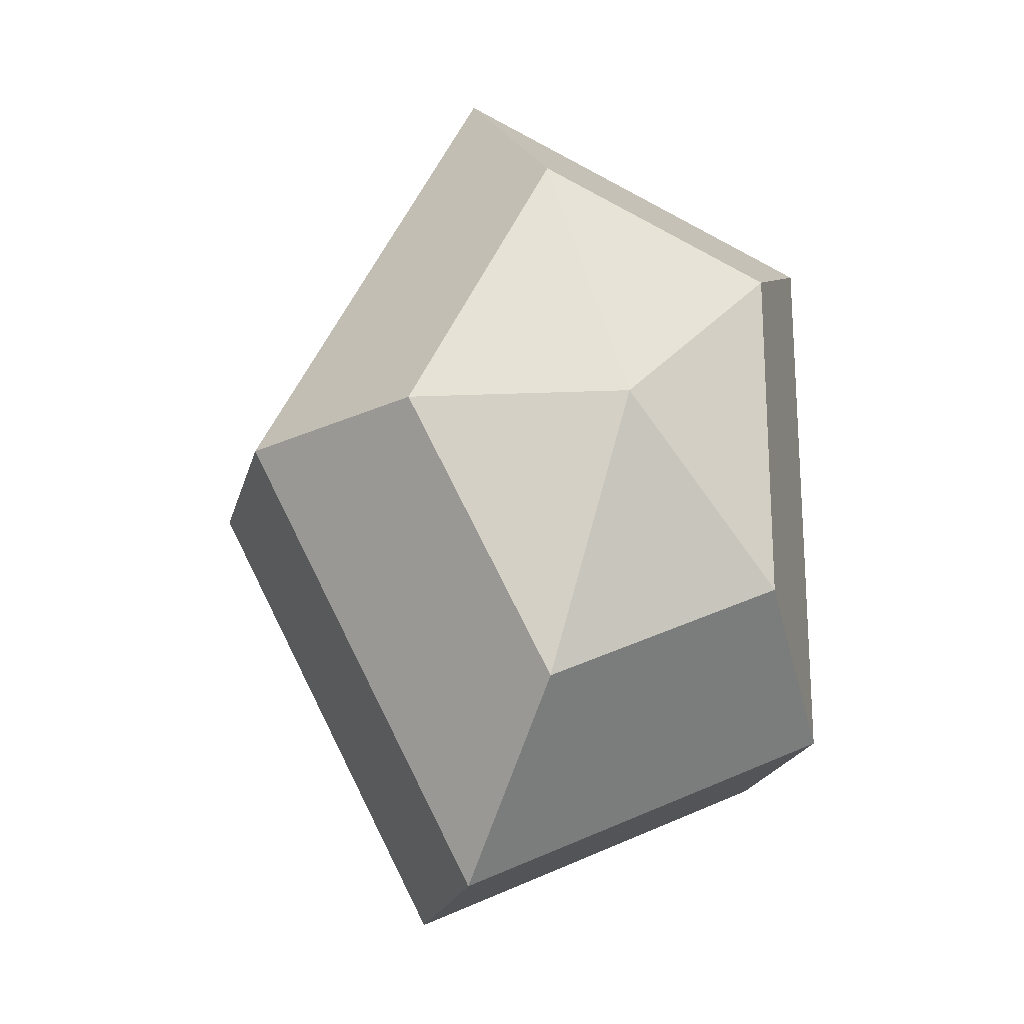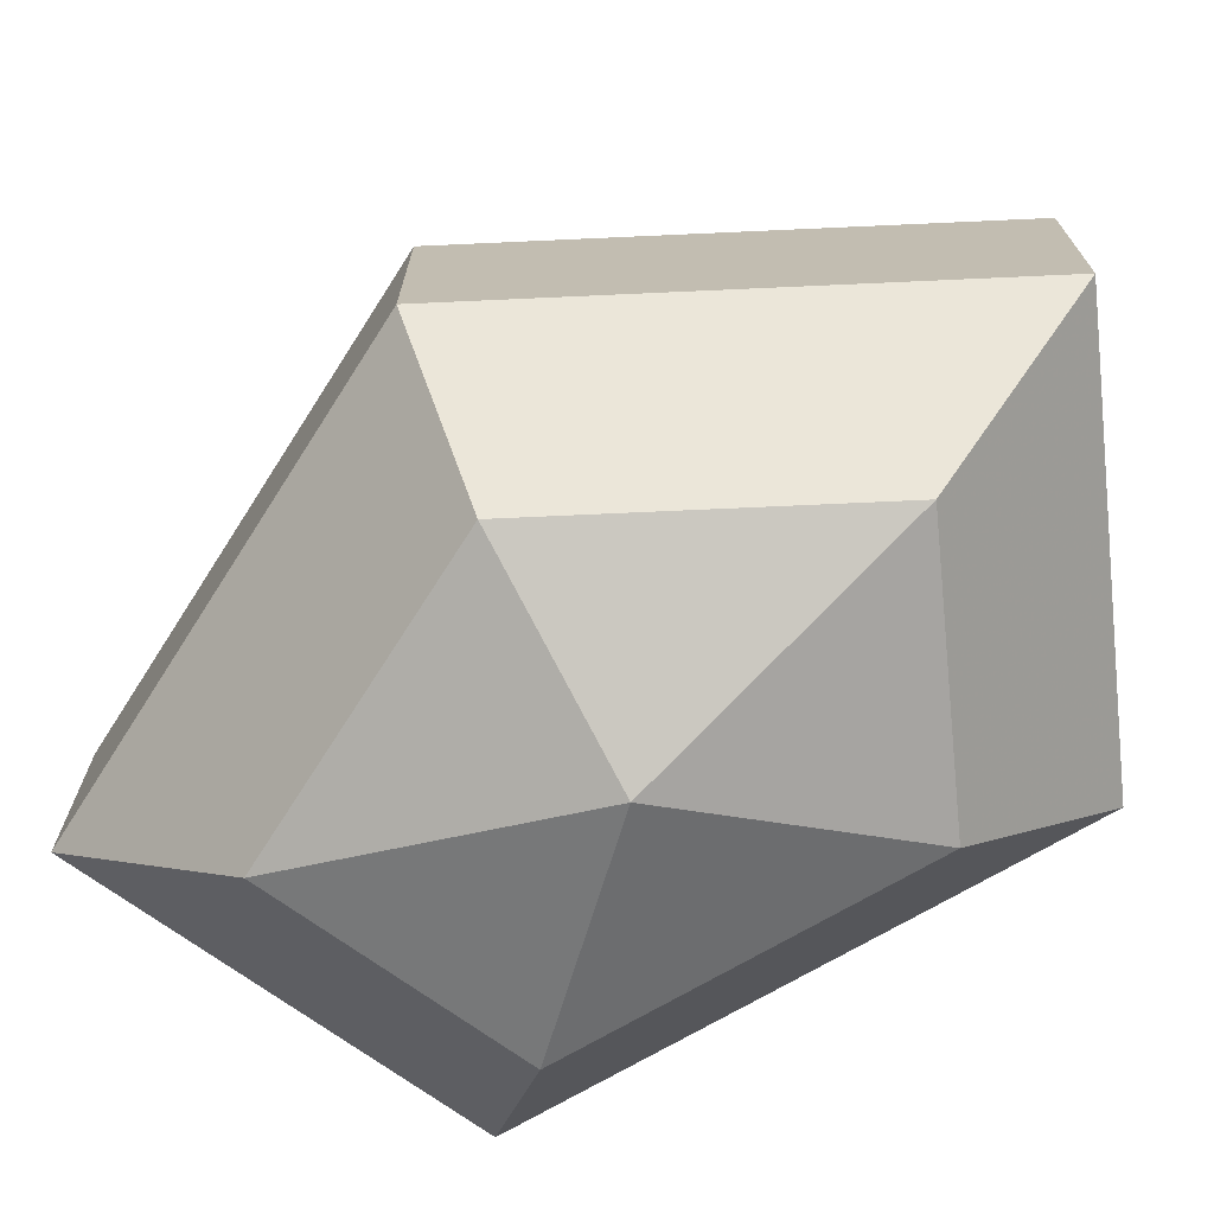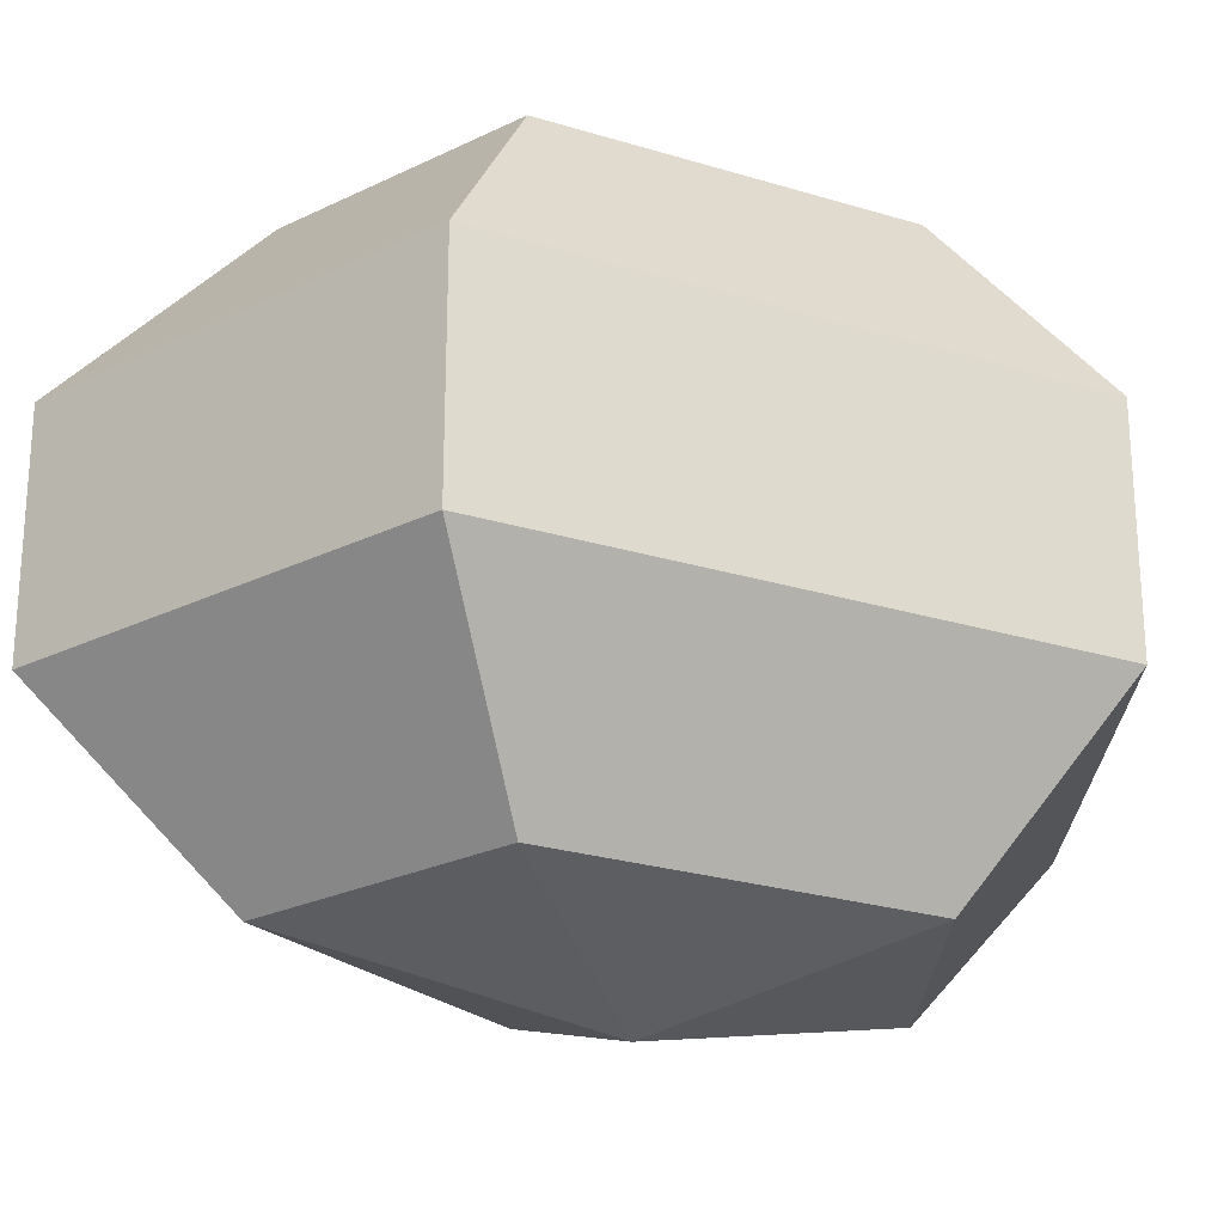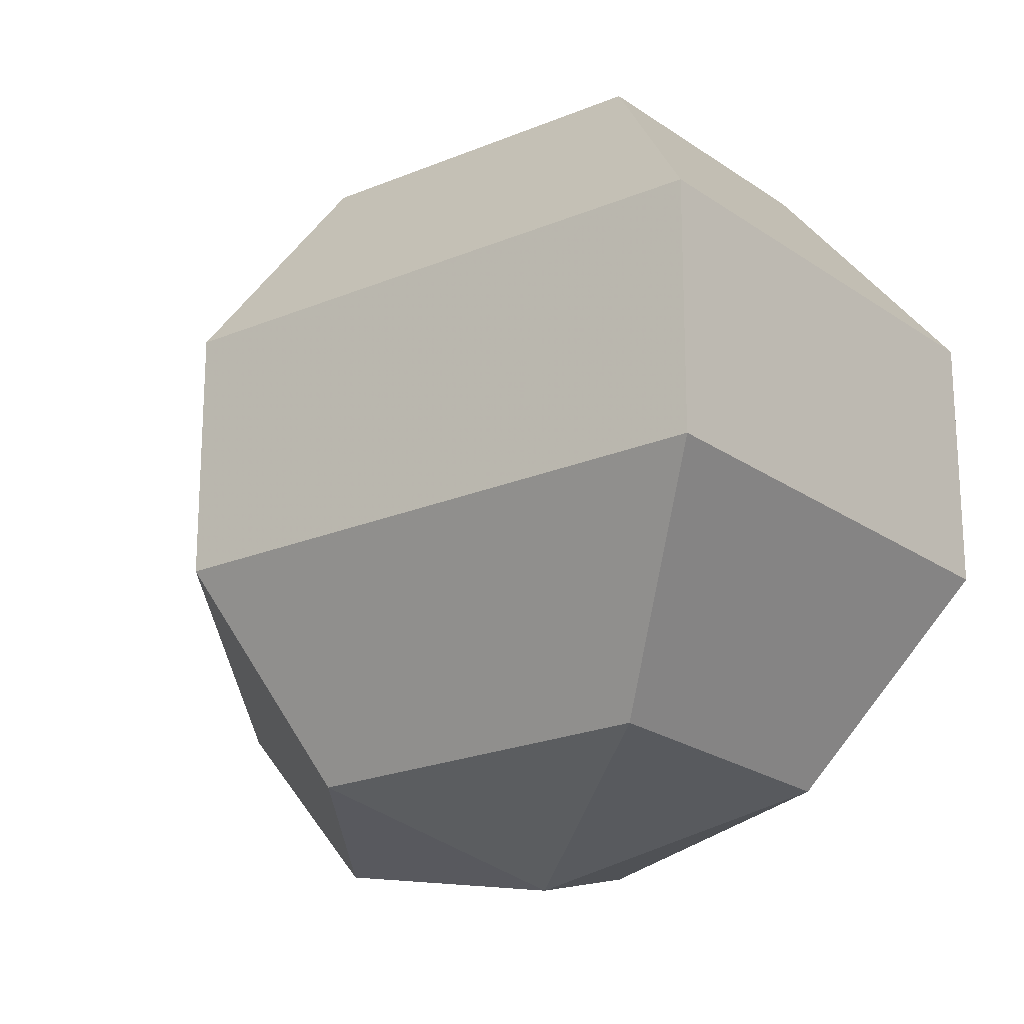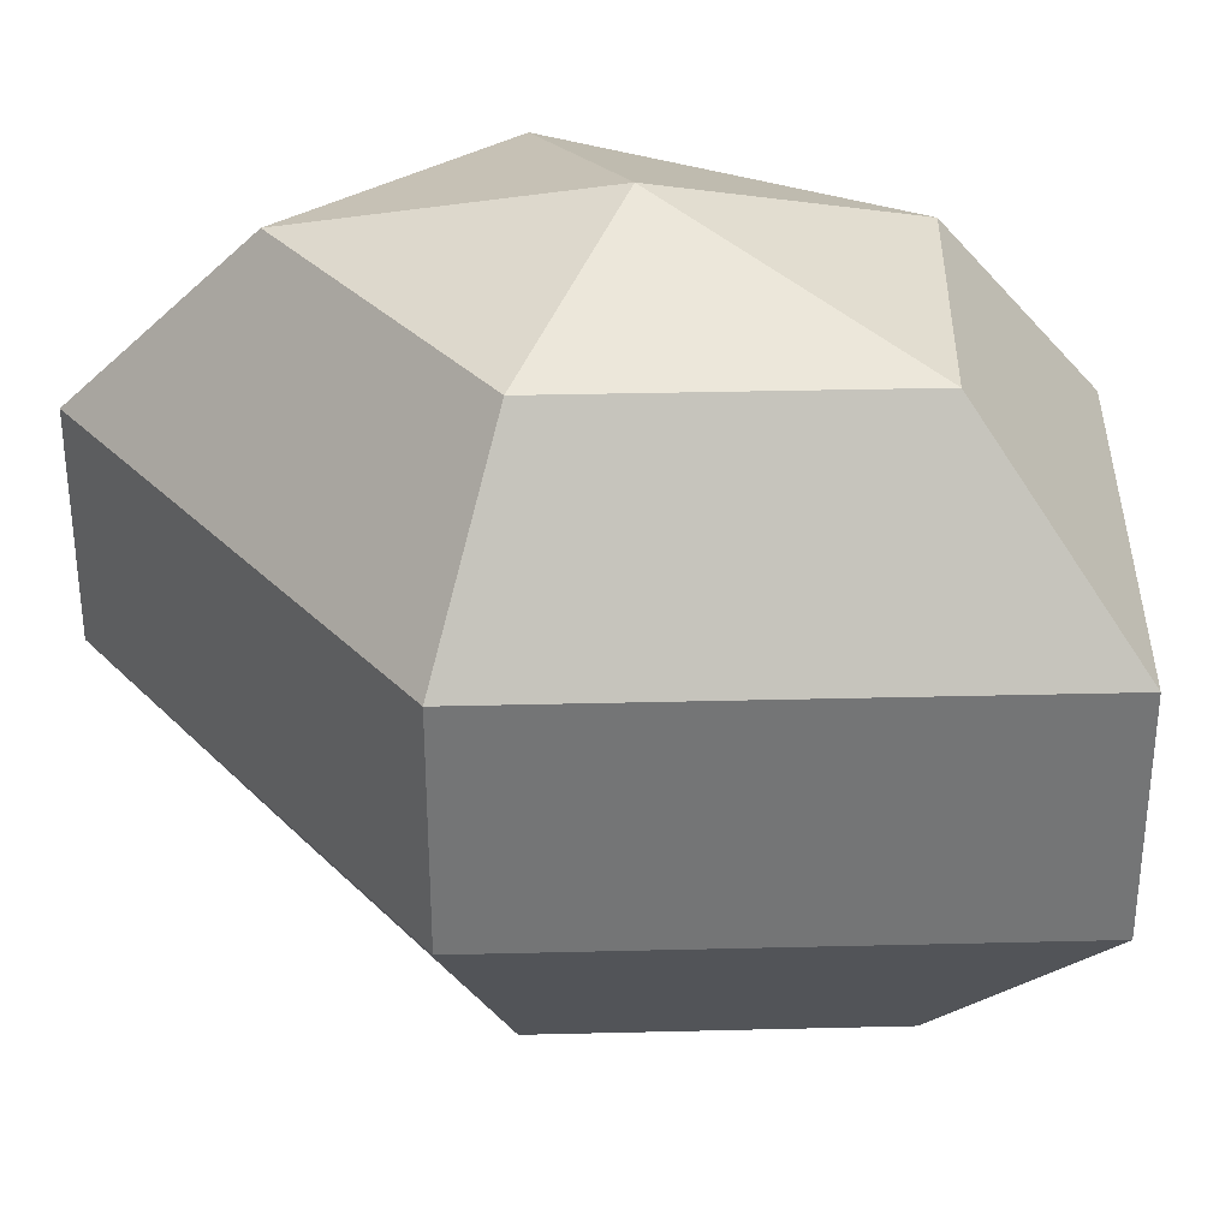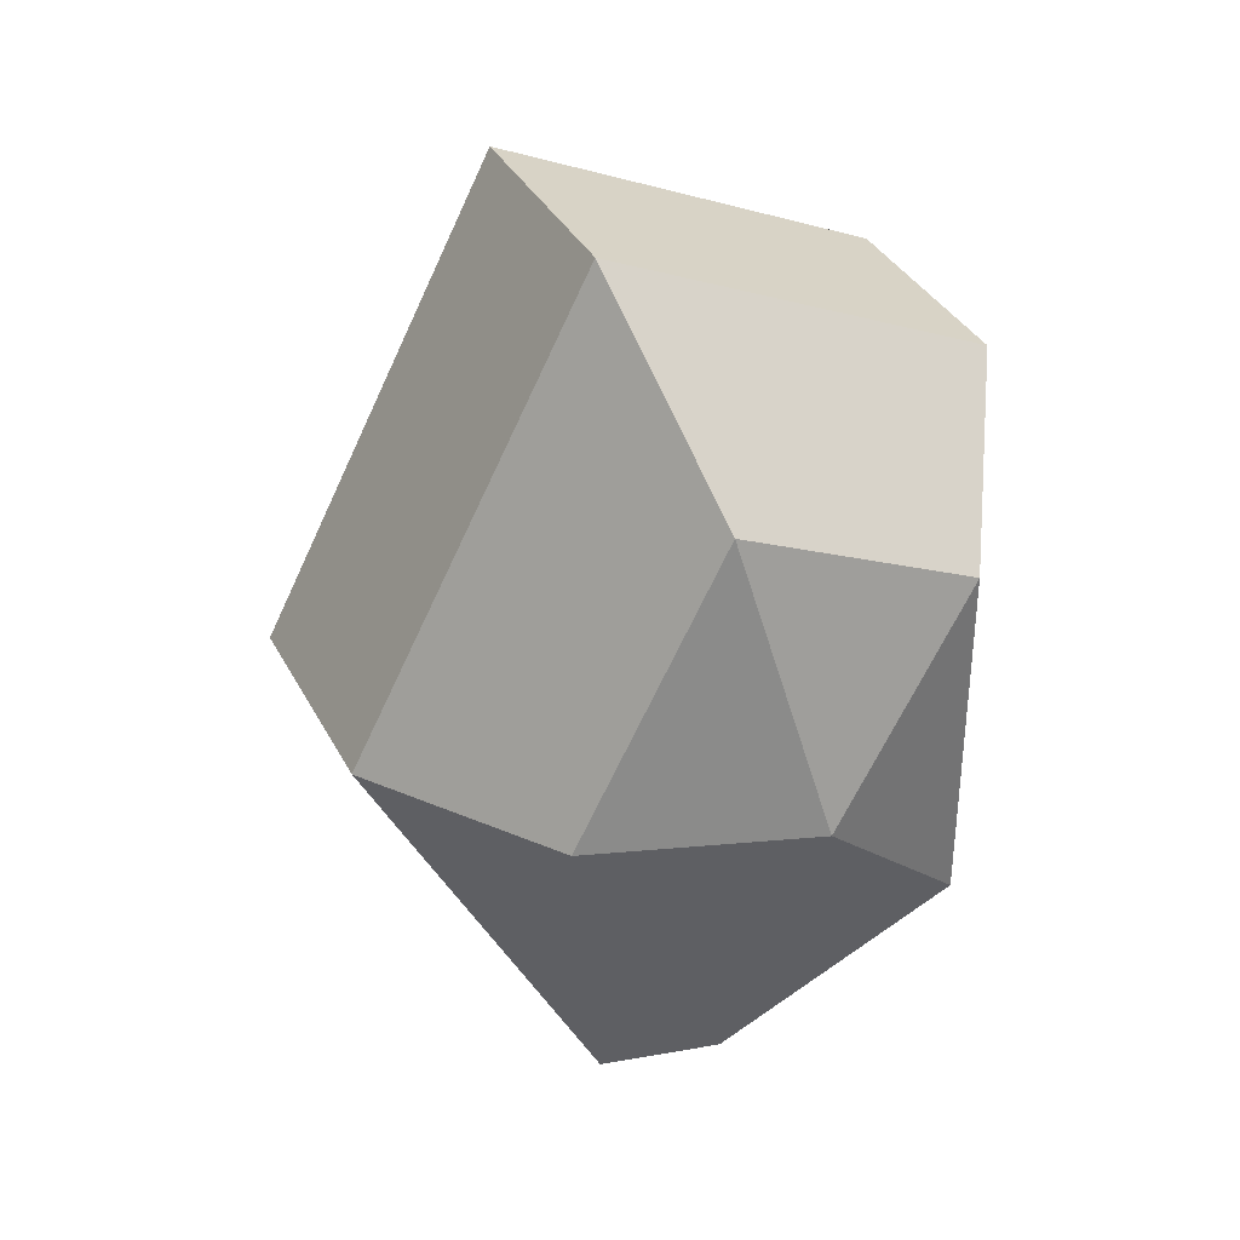
<metadata>
{"format":"obj","ext":"obj","renderer":"f3d","projection":"perspective","resolution":1024,"background":"white","views":[{"elev":-20.9,"azim":-13.8,"up":"+Y"},{"elev":-72.6,"azim":-60.0,"up":"+Z"},{"elev":-24.7,"azim":63.2,"up":"+Z"},{"elev":-21.9,"azim":-26.2,"up":"+Z"},{"elev":33.8,"azim":-64.5,"up":"+Z"},{"elev":35.9,"azim":-24.7,"up":"+Y"}]}
</metadata>
<code>
v 198 163 94
v 198 163 94
v 198 163 94
v 198 163 94
v 198 163 94
v 198 163 94
v 193.9 163 95.34
v 196.7 157.5 95.34
v 201.3 159.6 95.34
v 201.3 166.4 95.34
v 196.7 168.5 95.34
v 193.9 163 95.34
v 191.3 163 98.84
v 195.9 154.1 98.84
v 203.4 157.5 98.84
v 203.4 168.5 98.84
v 195.9 171.9 98.84
v 191.3 163 98.84
v 191.3 163 103.2
v 195.9 154.1 103.2
v 203.4 157.5 103.2
v 203.4 168.5 103.2
v 195.9 171.9 103.2
v 191.3 163 103.2
v 193.9 163 106.7
v 196.7 157.5 106.7
v 201.3 159.6 106.7
v 201.3 166.4 106.7
v 196.7 168.5 106.7
v 193.9 163 106.7
v 198 163 108
v 198 163 108
v 198 163 108
v 198 163 108
v 198 163 108
v 198 163 108
g foo
f 8 7 1
f 9 8 2
f 10 9 3
f 11 10 4
f 12 11 5
f 14 13 7
f 15 14 8
f 16 15 9
f 17 16 10
f 18 17 11
f 20 19 13
f 21 20 14
f 22 21 15
f 23 22 16
f 24 23 17
f 26 25 19
f 27 26 20
f 28 27 21
f 29 28 22
f 30 29 23
f 32 31 25
f 33 32 26
f 34 33 27
f 35 34 28
f 36 35 29
f 2 8 1
f 3 9 2
f 4 10 3
f 5 11 4
f 6 12 5
f 8 14 7
f 9 15 8
f 10 16 9
f 11 17 10
f 12 18 11
f 14 20 13
f 15 21 14
f 16 22 15
f 17 23 16
f 18 24 17
f 20 26 19
f 21 27 20
f 22 28 21
f 23 29 22
f 24 30 23
f 26 32 25
f 27 33 26
f 28 34 27
f 29 35 28
f 30 36 29
g

</code>
